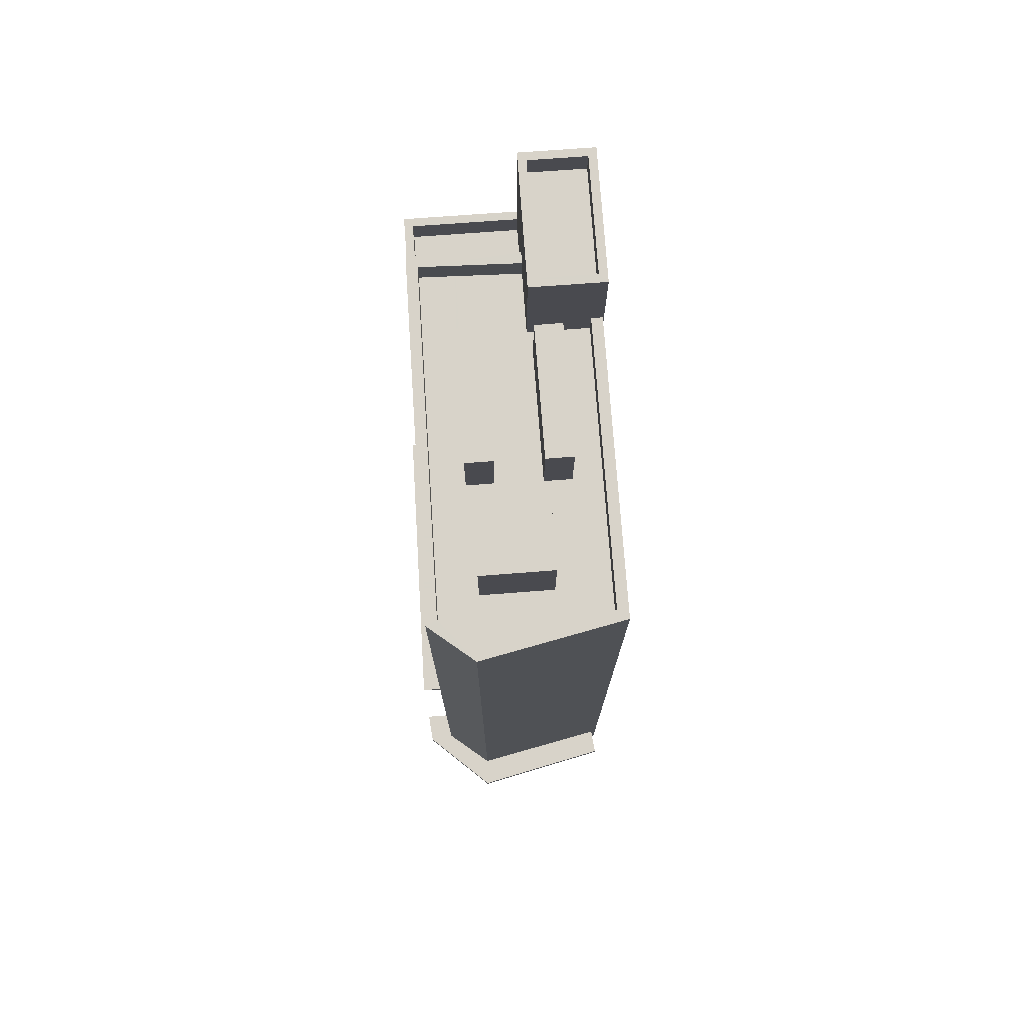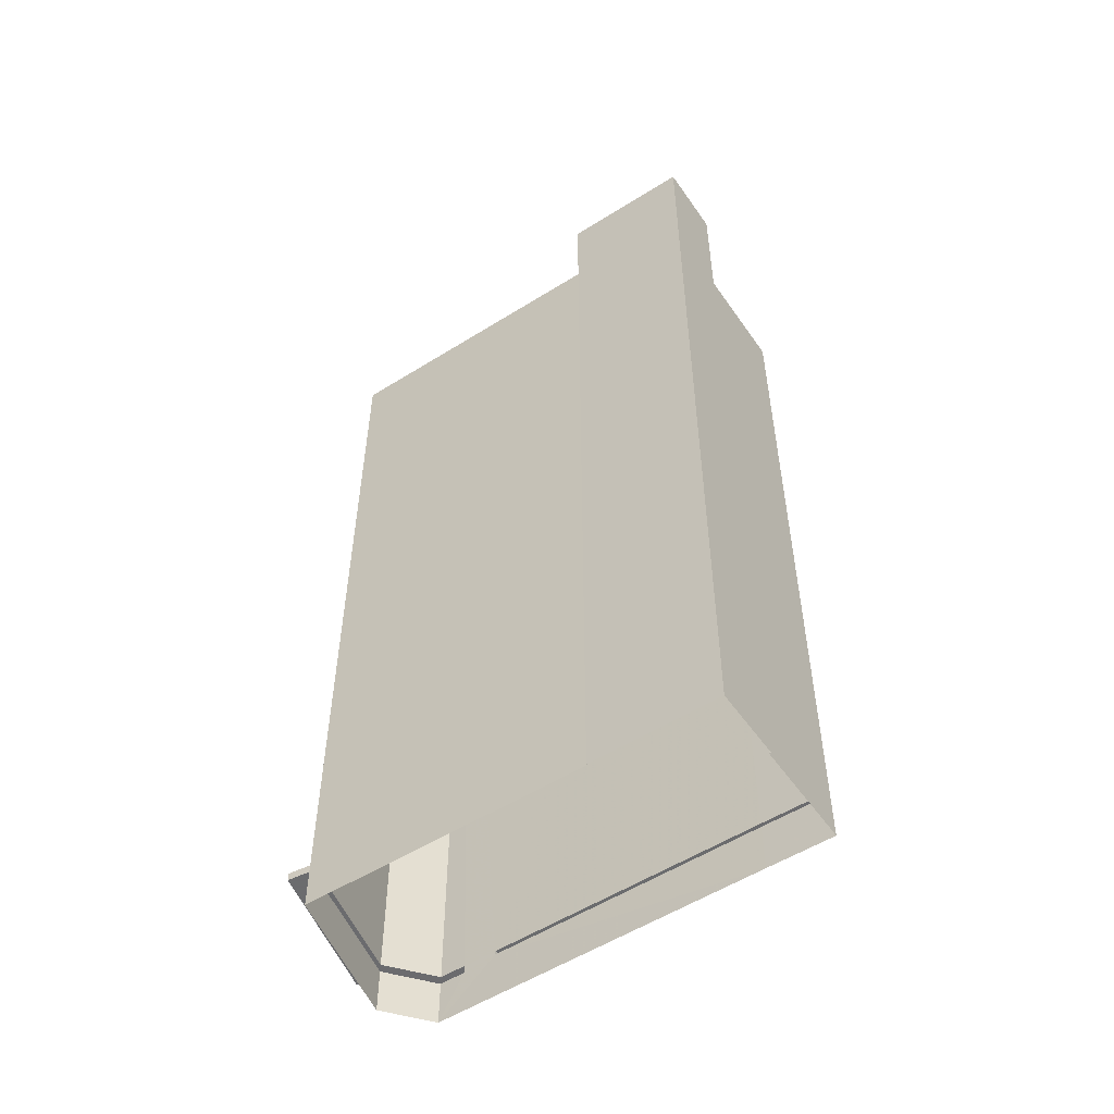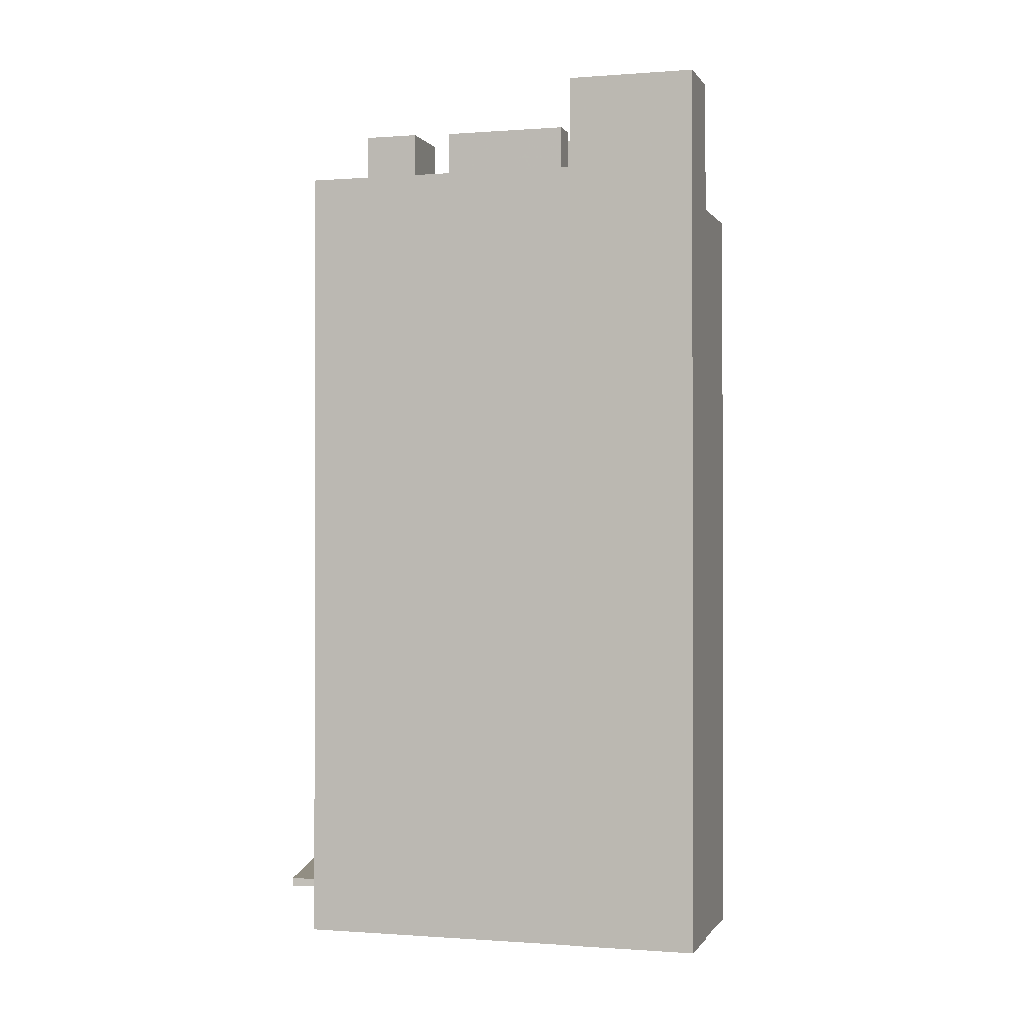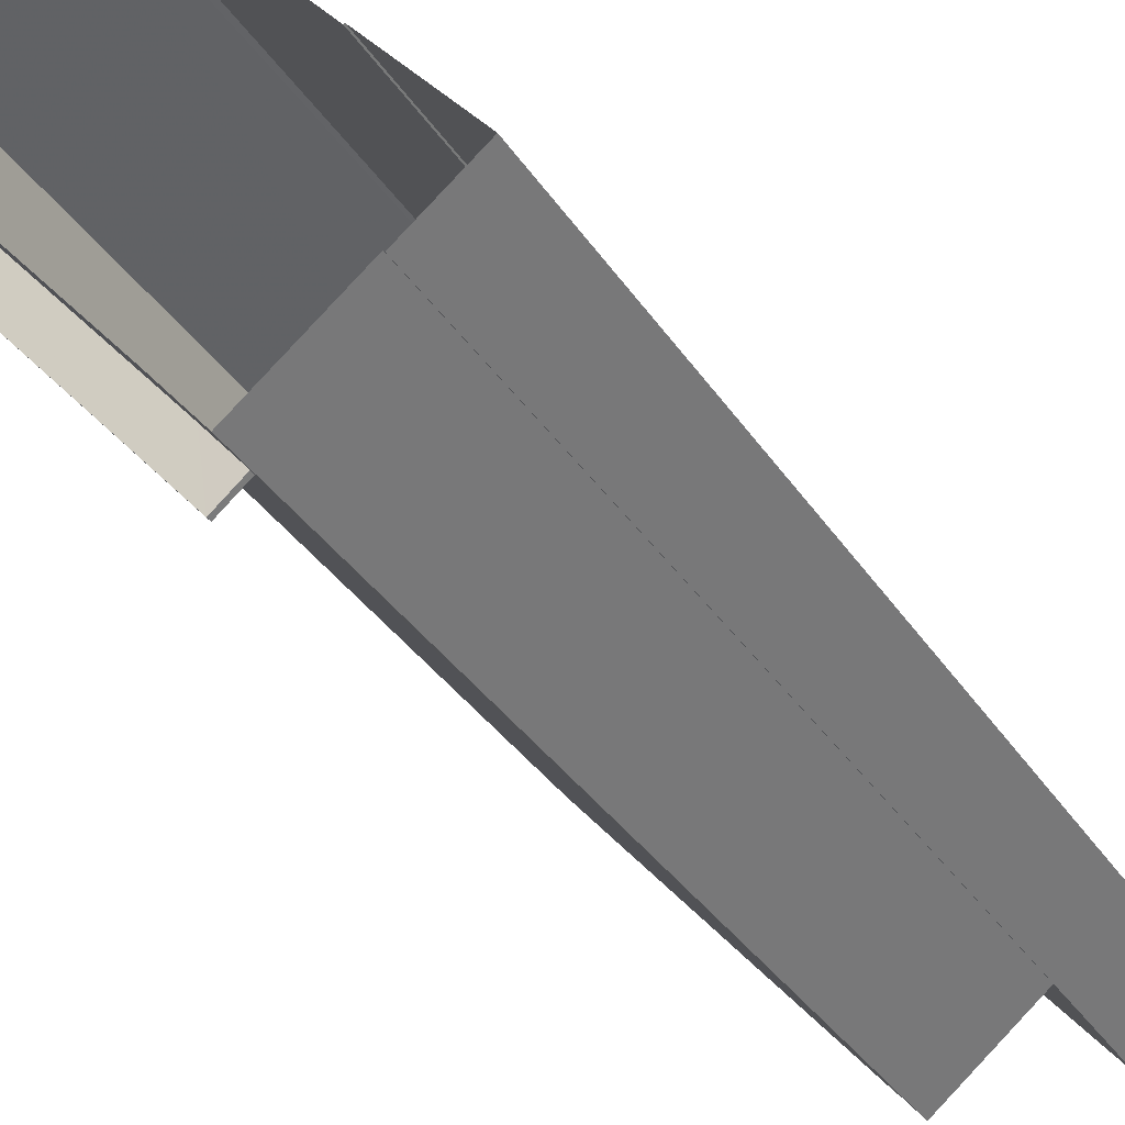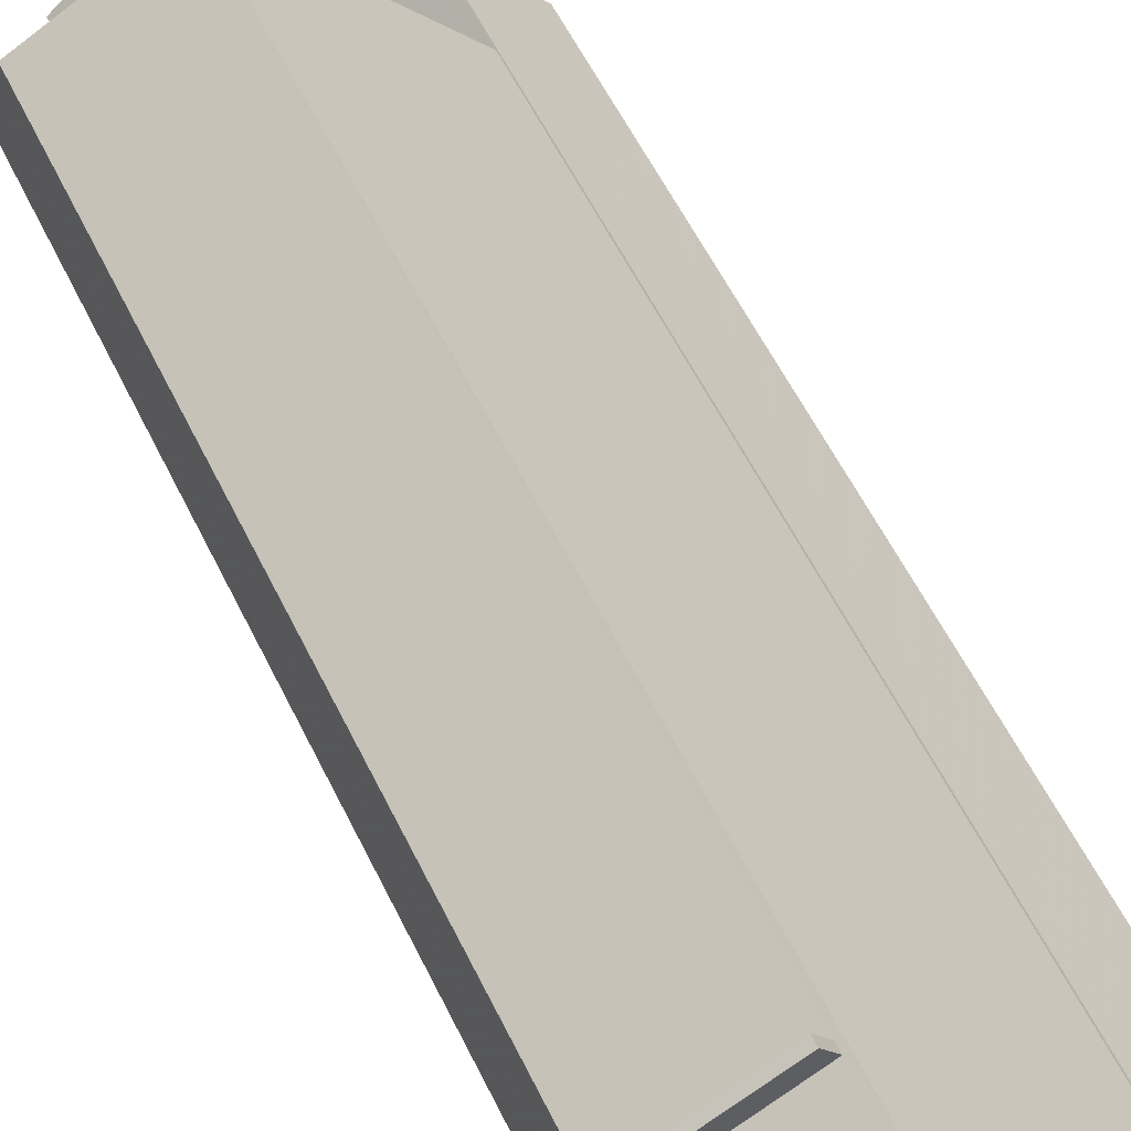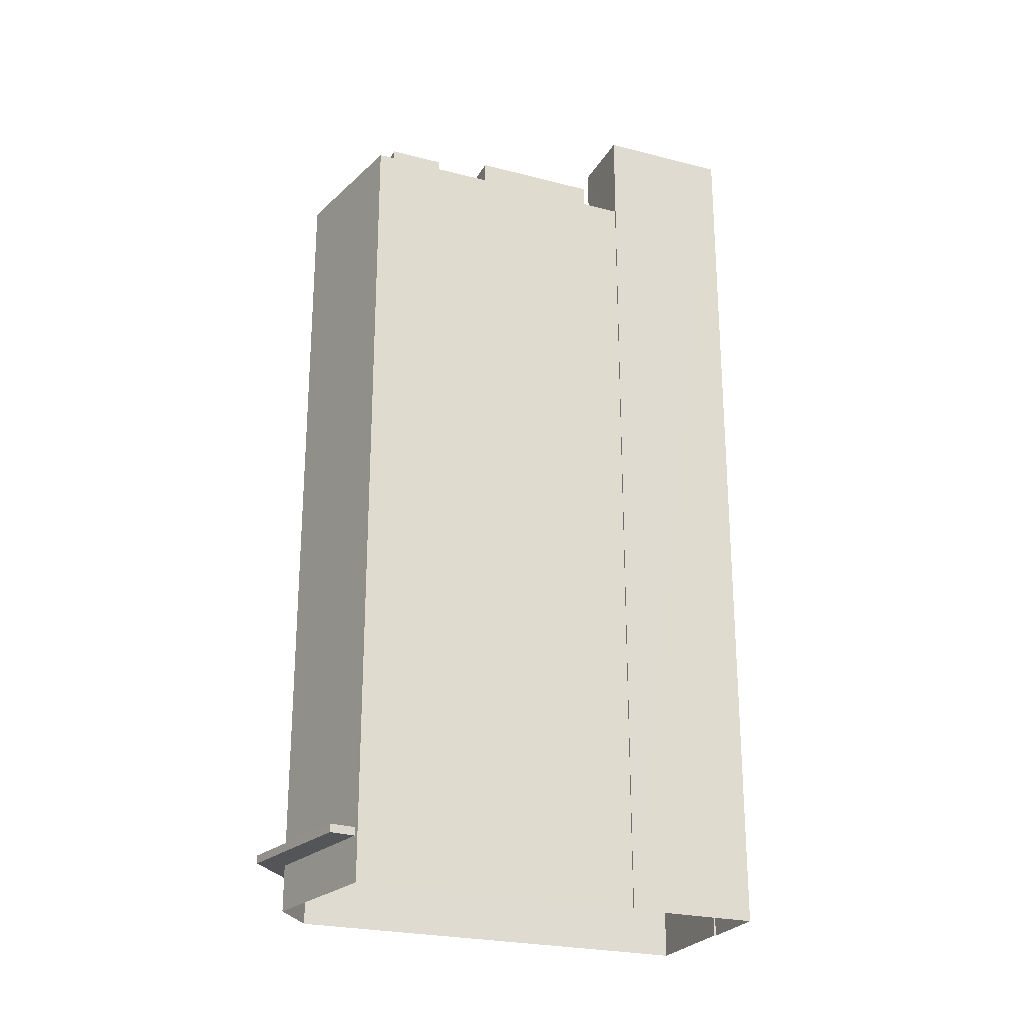
<metadata>
{"format":"obj","ext":"obj","renderer":"f3d","projection":"perspective","resolution":1024,"background":"white","views":[{"elev":76.0,"azim":136.6,"up":"+Z"},{"elev":-53.5,"azim":-95.3,"up":"+Z"},{"elev":-0.6,"azim":-112.7,"up":"+Z"},{"elev":-34.3,"azim":-151.7,"up":"+Y"},{"elev":58.7,"azim":153.9,"up":"+Y"},{"elev":-24.7,"azim":-152.0,"up":"+Z"}]}
</metadata>
<code>
v -5320 -3.67e+04 1.612
v -5320 -3.671e+04 1.611
v -5325 -3.67e+04 1.613
v -5332 -3.671e+04 1.611
v -5335 -3.671e+04 1.61
v -5332 -3.671e+04 1.611
v -5333 -3.671e+04 1.61
v -5333 -3.671e+04 1.61
v -5328 -3.672e+04 1.609
v -5329 -3.672e+04 1.609
v -5320 -3.671e+04 3.444
v -5328 -3.672e+04 3.442
v -5328 -3.672e+04 3.442
v -5321 -3.671e+04 3.444
v -5329 -3.672e+04 3.442
v -5320 -3.671e+04 3.294
v -5320 -3.671e+04 3.294
v -5320 -3.671e+04 3.294
v -5319 -3.671e+04 3.294
v -5325 -3.67e+04 3.296
v -5324 -3.67e+04 3.296
v -5320 -3.67e+04 3.295
v -5319 -3.67e+04 3.295
v -5332 -3.671e+04 29.24
v -5329 -3.672e+04 29.24
v -5328 -3.672e+04 29.24
v -5331 -3.671e+04 29.24
v -5328 -3.672e+04 30.24
v -5329 -3.672e+04 30.24
v -5328 -3.672e+04 30.24
v -5332 -3.671e+04 30.24
v -5333 -3.671e+04 30.24
v -5329 -3.672e+04 30.24
v -5328 -3.672e+04 30.24
v -5334 -3.671e+04 35.07
v -5332 -3.671e+04 35.07
v -5335 -3.671e+04 35.07
v -5332 -3.671e+04 35.07
v -5333 -3.671e+04 34.07
v -5330 -3.671e+04 34.07
v -5332 -3.671e+04 34.07
v -5334 -3.671e+04 34.07
v -5333 -3.671e+04 35.07
v -5333 -3.671e+04 35.07
v -5330 -3.671e+04 35.07
v -5330 -3.671e+04 35.07
v -5321 -3.671e+04 3.594
v -5328 -3.672e+04 3.592
v -5320 -3.671e+04 3.594
v -5328 -3.672e+04 3.592
v -5329 -3.672e+04 3.592
v -5325 -3.671e+04 30.65
v -5325 -3.671e+04 30.65
v -5323 -3.671e+04 30.65
v -5324 -3.671e+04 30.65
v -5326 -3.671e+04 30.65
v -5327 -3.671e+04 30.65
v -5328 -3.671e+04 30.65
v -5329 -3.671e+04 30.65
v -5330 -3.671e+04 30.65
v -5331 -3.671e+04 30.65
v -5329 -3.671e+04 30.65
v -5330 -3.671e+04 30.65
v -5327 -3.671e+04 30.65
v -5322 -3.671e+04 30.65
v -5321 -3.67e+04 30.65
v -5321 -3.67e+04 30.66
v -5328 -3.671e+04 30.65
v -5324 -3.671e+04 30.65
v -5320 -3.671e+04 30.65
v -5331 -3.671e+04 30.65
v -5330 -3.671e+04 30.65
v -5325 -3.67e+04 30.66
v -5327 -3.671e+04 30.65
v -5324 -3.67e+04 30.66
v -5325 -3.671e+04 30.65
v -5328 -3.672e+04 31.65
v -5320 -3.671e+04 31.65
v -5328 -3.671e+04 31.65
v -5331 -3.671e+04 31.65
v -5320 -3.67e+04 31.66
v -5320 -3.671e+04 31.65
v -5325 -3.67e+04 31.66
v -5325 -3.67e+04 31.66
v -5331 -3.671e+04 31.65
v -5332 -3.671e+04 31.65
v -5331 -3.671e+04 31.65
v -5321 -3.67e+04 31.65
v -5322 -3.671e+04 33.75
v -5325 -3.671e+04 33.75
v -5323 -3.671e+04 33.75
v -5324 -3.67e+04 33.76
v -5324 -3.671e+04 33.51
v -5328 -3.671e+04 33.51
v -5327 -3.671e+04 33.51
v -5325 -3.671e+04 33.51
v -5326 -3.671e+04 33.51
v -5330 -3.671e+04 33.51
v -5329 -3.671e+04 33.51
v -5327 -3.671e+04 33.51
v -5324 -3.67e+04 3.596
v -5325 -3.67e+04 3.596
v -5320 -3.67e+04 3.595
v -5320 -3.671e+04 3.594
v -5320 -3.671e+04 3.594
v -5320 -3.671e+04 3.594
v -5319 -3.67e+04 3.595
v -5319 -3.671e+04 3.594
f 1 2 3
f 3 2 4
f 5 6 4
f 5 7 8
f 7 9 10
f 4 2 9
f 5 4 7
f 7 4 9
f 11 12 13
f 11 13 14
f 12 15 13
f 16 17 18
f 17 16 19
f 20 21 22
f 23 19 16
f 21 23 22
f 23 16 22
f 24 25 26
f 27 24 26
f 28 29 30
f 31 32 33
f 34 33 28
f 32 29 33
f 33 29 28
f 35 36 37
f 35 38 36
f 39 40 41
f 42 39 41
f 37 43 44
f 37 44 35
f 45 36 46
f 45 44 43
f 46 36 38
f 44 45 46
f 47 48 49
f 49 48 50
f 48 51 50
f 52 53 54
f 54 53 55
f 52 56 53
f 57 58 59
f 59 60 61
f 62 63 60
f 53 56 62
f 53 62 58
f 58 60 59
f 58 62 60
f 57 59 64
f 65 66 67
f 59 68 64
f 55 69 54
f 65 54 70
f 70 66 65
f 68 70 69
f 68 69 64
f 69 70 54
f 71 63 72
f 73 71 74
f 73 75 67
f 63 62 72
f 75 65 67
f 76 56 52
f 76 74 56
f 71 72 74
f 75 73 76
f 73 74 76
f 77 78 79
f 77 79 80
f 78 81 82
f 83 81 84
f 85 83 86
f 86 83 84
f 80 79 87
f 78 82 79
f 88 81 83
f 82 81 88
f 89 90 91
f 89 92 90
f 93 94 95
f 93 96 94
f 97 98 99
f 97 100 98
f 101 102 103
f 104 105 106
f 103 106 107
f 101 103 107
f 106 105 108
f 107 106 108
f 26 25 33
f 34 26 33
f 24 33 25
f 24 31 33
f 10 9 15
f 10 51 29
f 51 30 29
f 9 13 15
f 51 48 30
f 10 15 51
f 7 10 29
f 32 7 29
f 60 45 87
f 7 32 8
f 45 43 80
f 61 60 87
f 31 24 27
f 43 8 32
f 80 31 27
f 45 80 87
f 80 32 31
f 32 80 43
f 4 6 86
f 6 36 86
f 63 45 60
f 85 36 45
f 63 71 85
f 86 36 85
f 63 85 45
f 43 37 5
f 8 43 5
f 37 6 5
f 37 36 6
f 35 42 41
f 38 35 41
f 46 41 40
f 46 38 41
f 44 40 39
f 44 46 40
f 44 39 42
f 35 44 42
f 11 49 50
f 12 11 50
f 15 12 50
f 51 15 50
f 14 49 11
f 14 47 49
f 30 77 28
f 77 30 78
f 9 2 14
f 9 14 13
f 2 16 18
f 104 106 78
f 47 30 48
f 47 14 104
f 14 18 104
f 47 78 30
f 2 18 14
f 47 104 78
f 16 2 1
f 22 16 1
f 86 84 3
f 4 86 3
f 22 1 20
f 1 3 20
f 103 102 81
f 81 102 84
f 102 3 84
f 20 3 102
f 103 81 78
f 106 103 78
f 28 77 34
f 77 80 34
f 34 27 26
f 34 80 27
f 66 88 67
f 67 83 73
f 67 88 83
f 82 66 70
f 82 88 66
f 79 70 68
f 79 82 70
f 68 59 79
f 59 61 87
f 59 87 79
f 85 73 83
f 85 71 73
f 91 90 52
f 91 52 54
f 90 76 52
f 75 76 90
f 92 75 90
f 89 75 92
f 89 65 75
f 91 65 89
f 91 54 65
f 58 57 94
f 57 64 95
f 94 57 95
f 94 96 53
f 58 94 53
f 69 55 93
f 55 53 96
f 55 96 93
f 69 95 64
f 69 93 95
f 99 98 72
f 62 99 72
f 98 100 74
f 72 98 74
f 74 97 56
f 74 100 97
f 56 99 62
f 56 97 99
f 102 101 21
f 20 102 21
f 21 101 107
f 23 21 107
f 23 108 19
f 23 107 108
f 19 105 17
f 19 108 105
f 105 18 17
f 105 104 18

</code>
